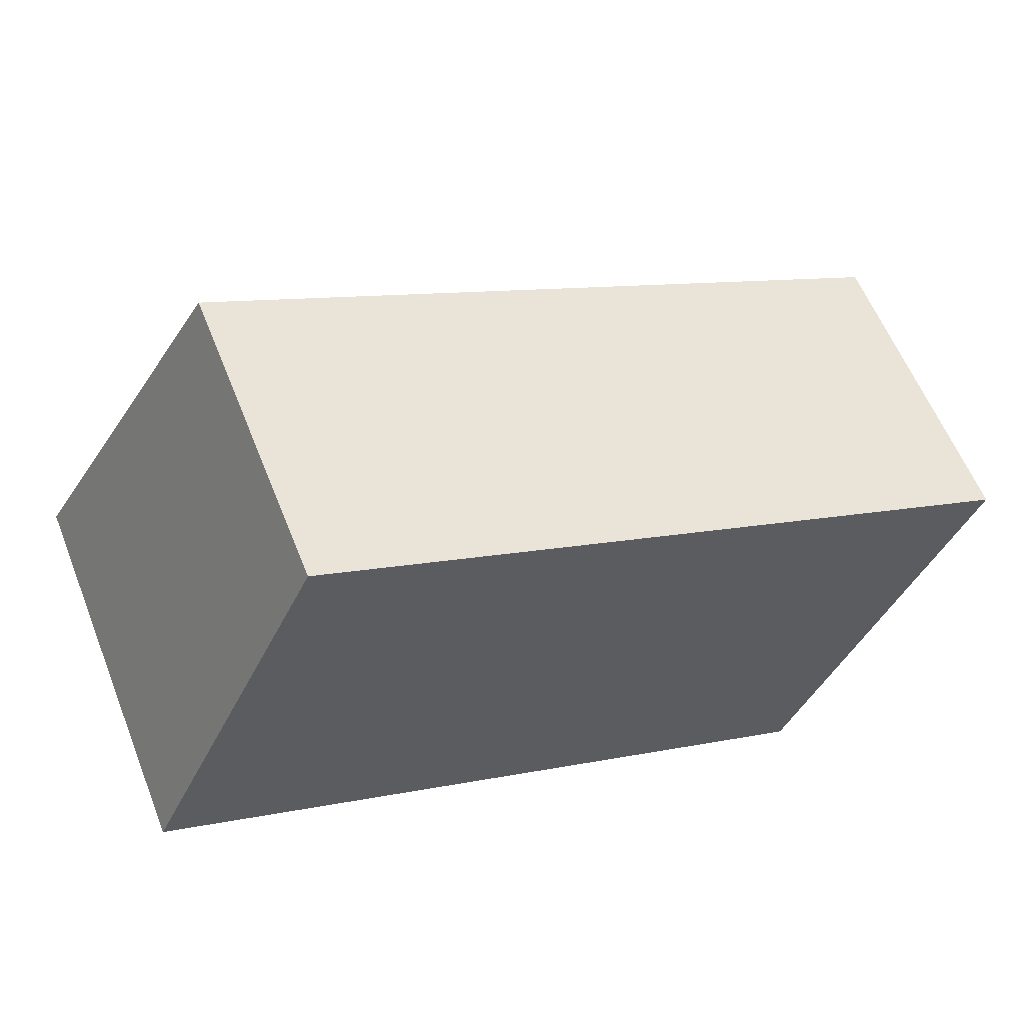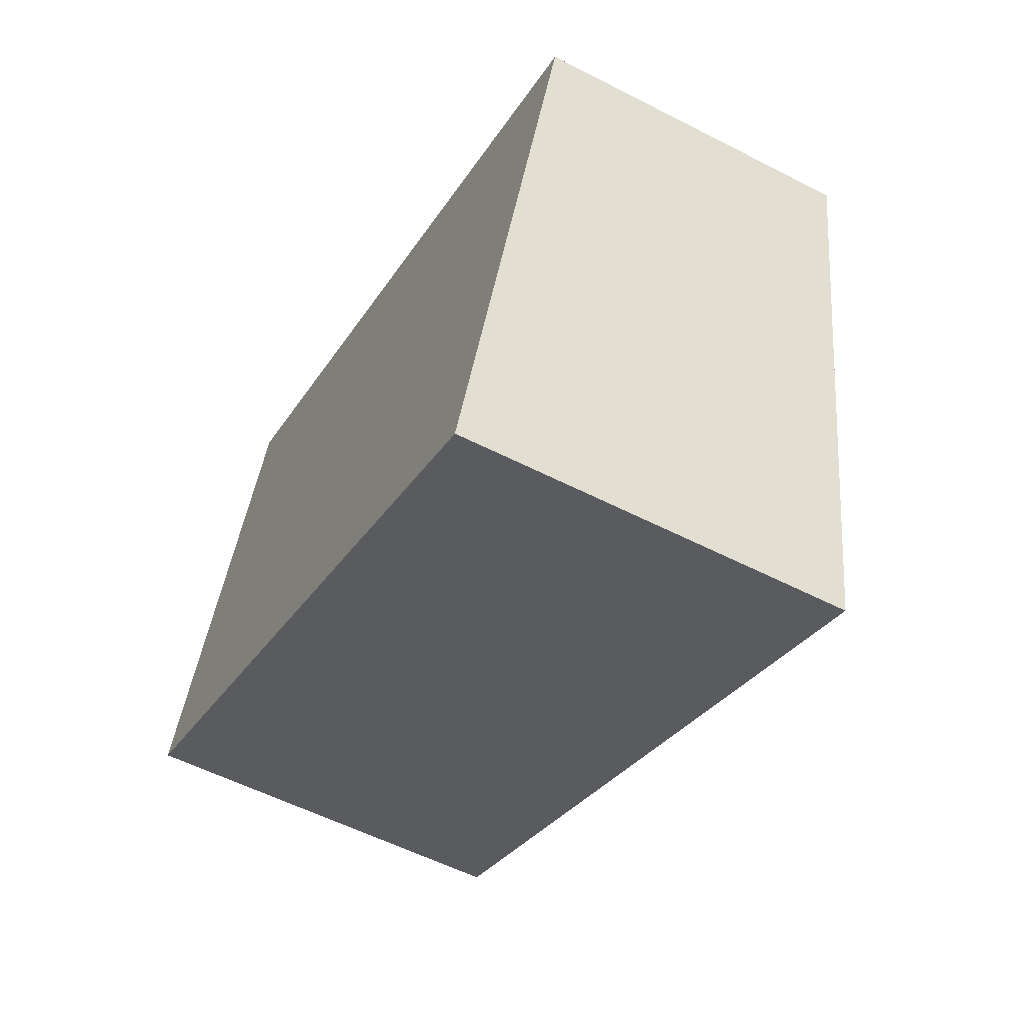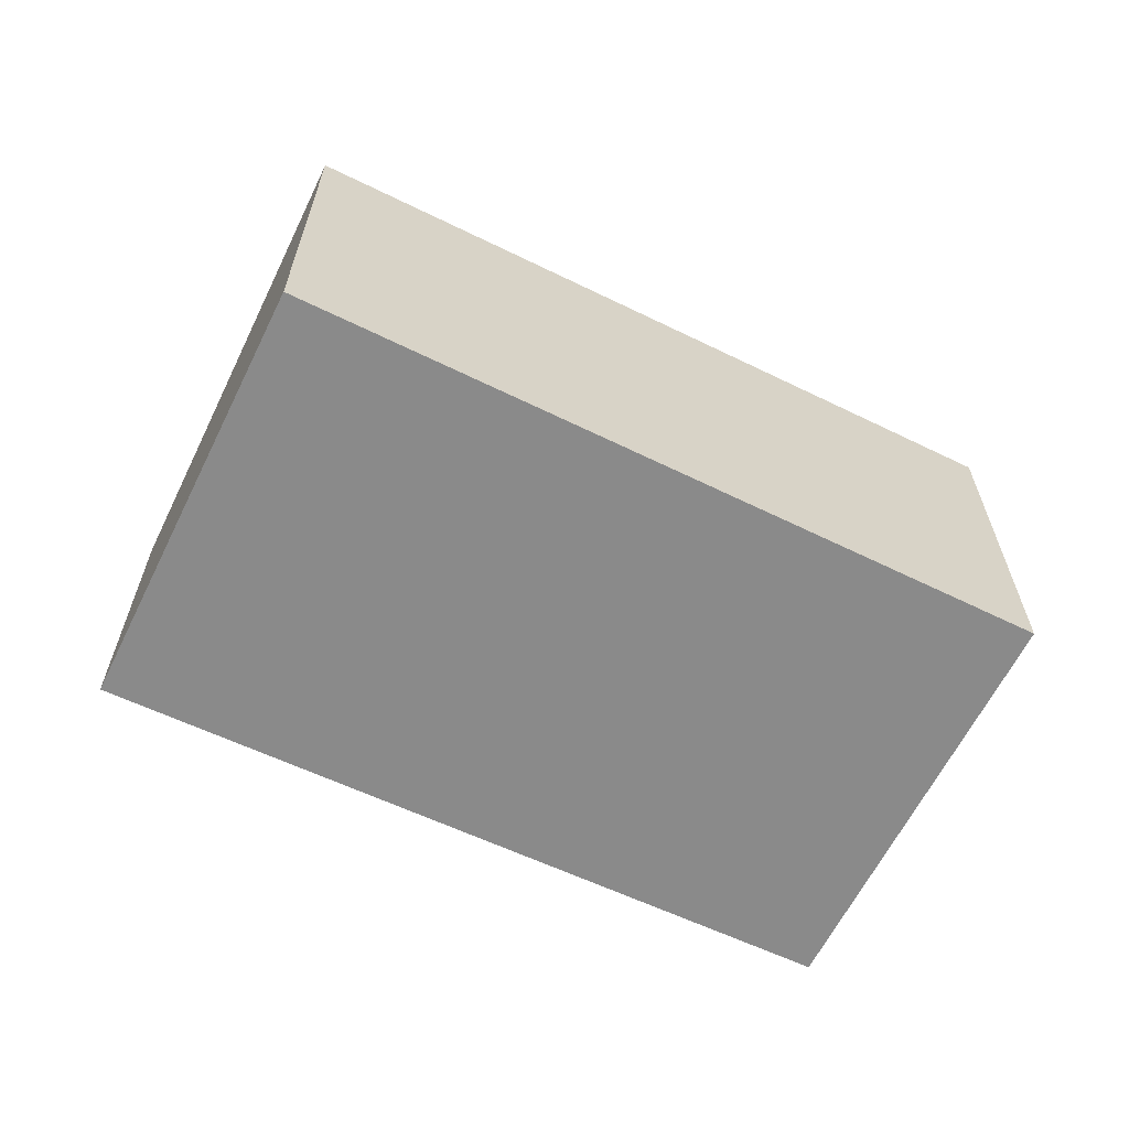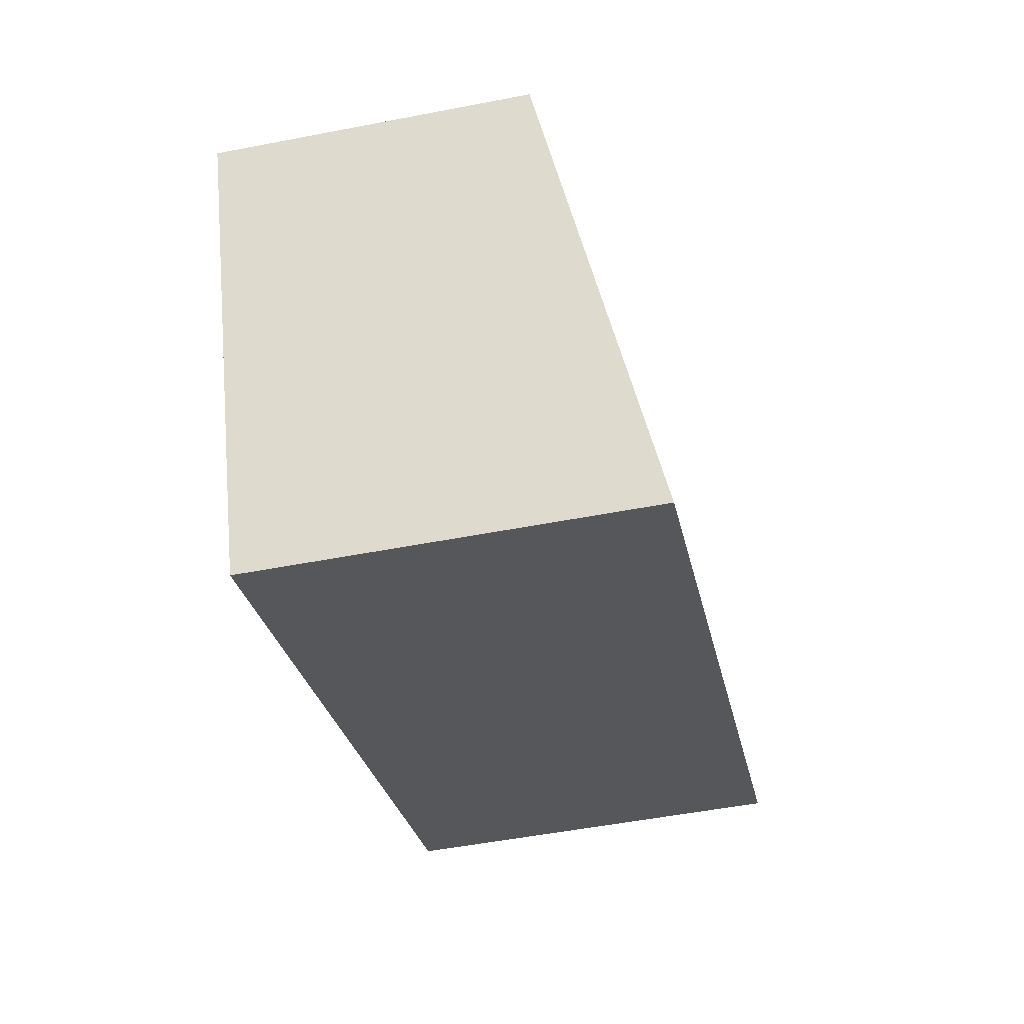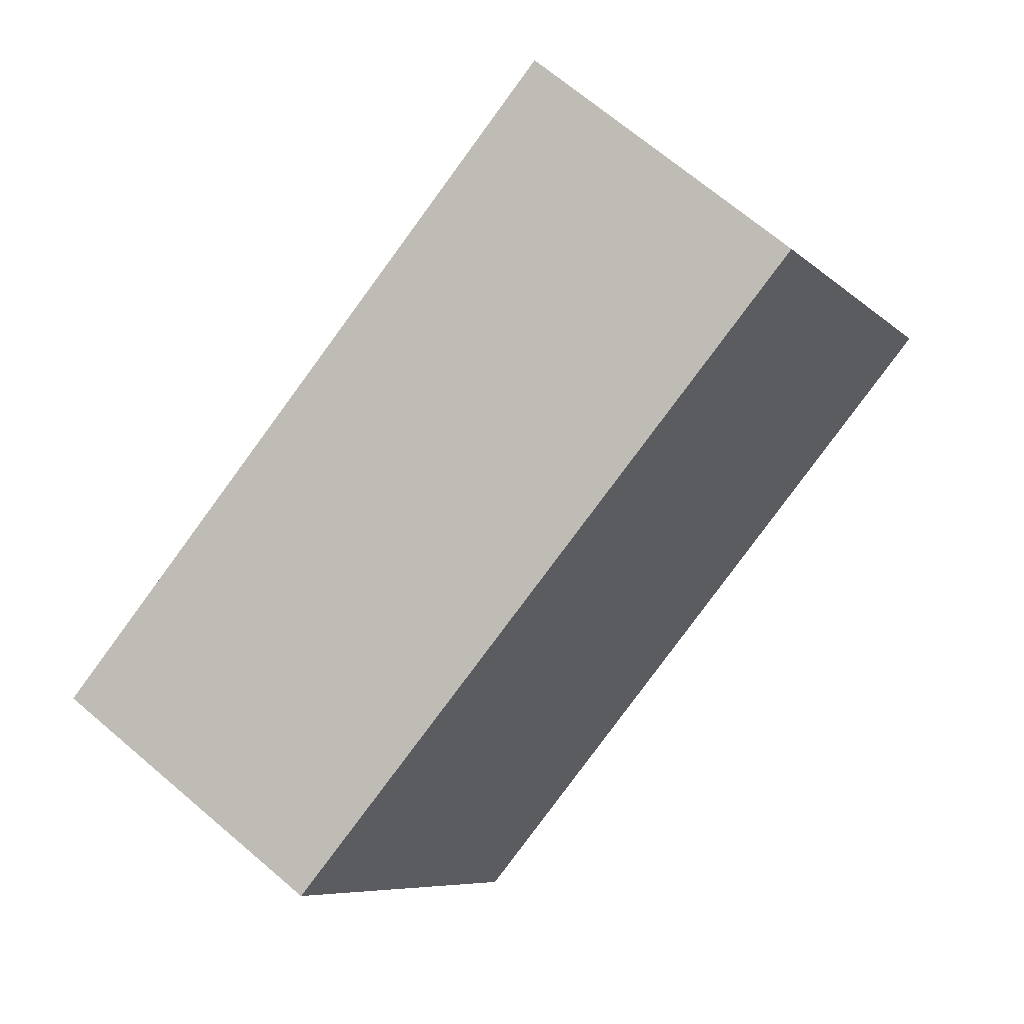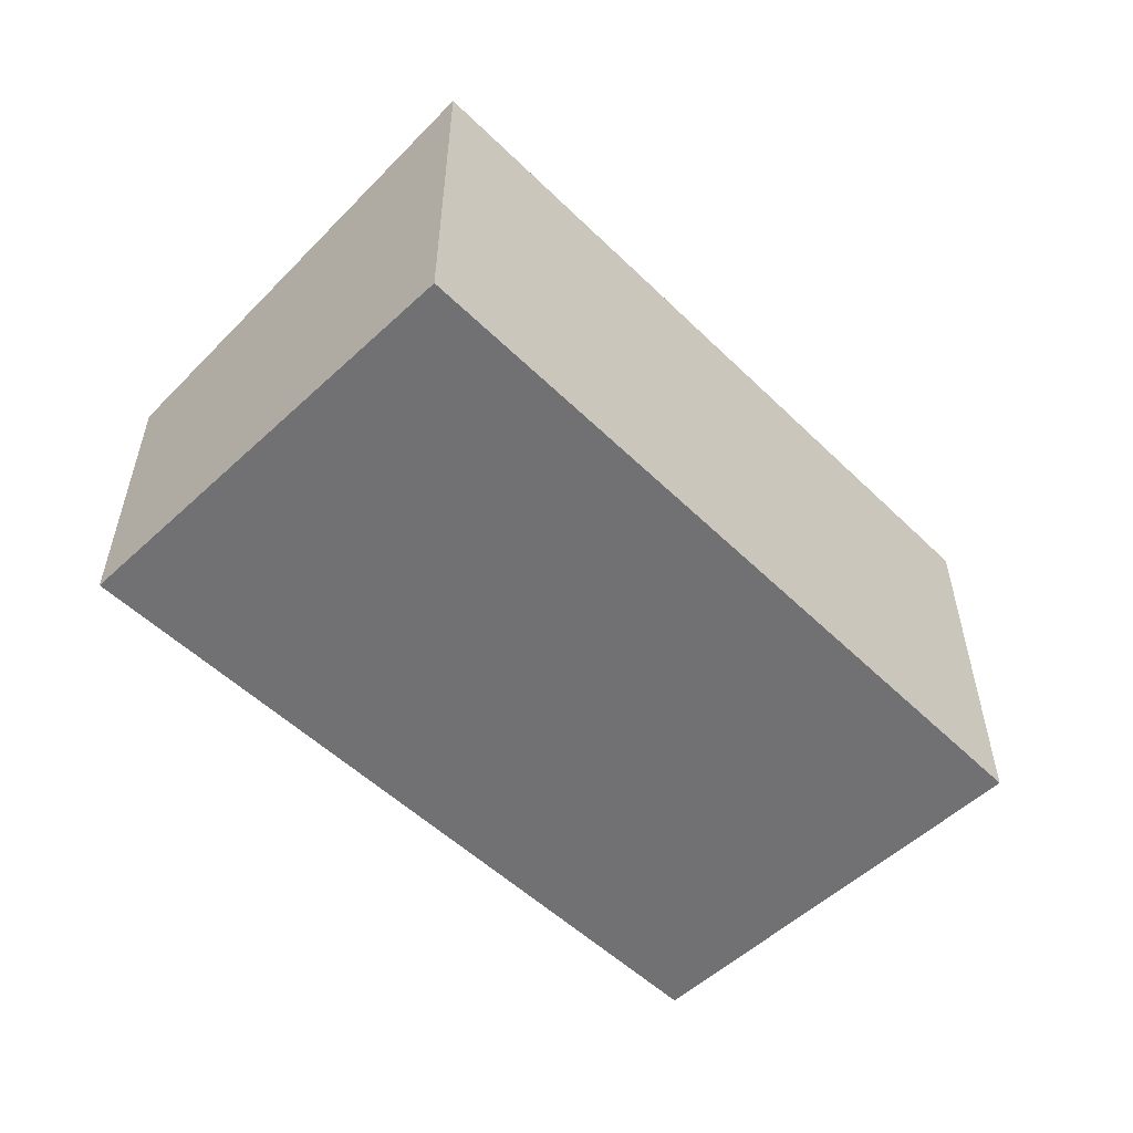
<metadata>
{"format":"obj","ext":"obj","renderer":"f3d","projection":"perspective","resolution":1024,"background":"white","views":[{"elev":59.2,"azim":-21.6,"up":"+Z"},{"elev":-56.0,"azim":61.7,"up":"+Z"},{"elev":-63.5,"azim":178.2,"up":"+Y"},{"elev":-51.6,"azim":101.9,"up":"+Z"},{"elev":70.2,"azim":130.2,"up":"+Z"},{"elev":-55.3,"azim":158.8,"up":"+Y"}]}
</metadata>
<code>
v  0 3.069 1.879e-16
v  7.06 2.411 0.704
v  5.585 3.069 -2.541
v  1.452 2.433 3.128
v  5.585 1.556e-16 -2.541
v  7.06 -4.311e-17 0.704
v  0 0 0
v  1.452 -1.915e-16 3.128
g defaultobject
f 1 2 3
f 2 1 4
f 2 5 3
f 5 2 6
f 5 1 3
f 1 5 7
f 7 4 1
f 4 7 8
f 8 2 4
f 2 8 6
f 8 5 6
f 5 8 7

</code>
